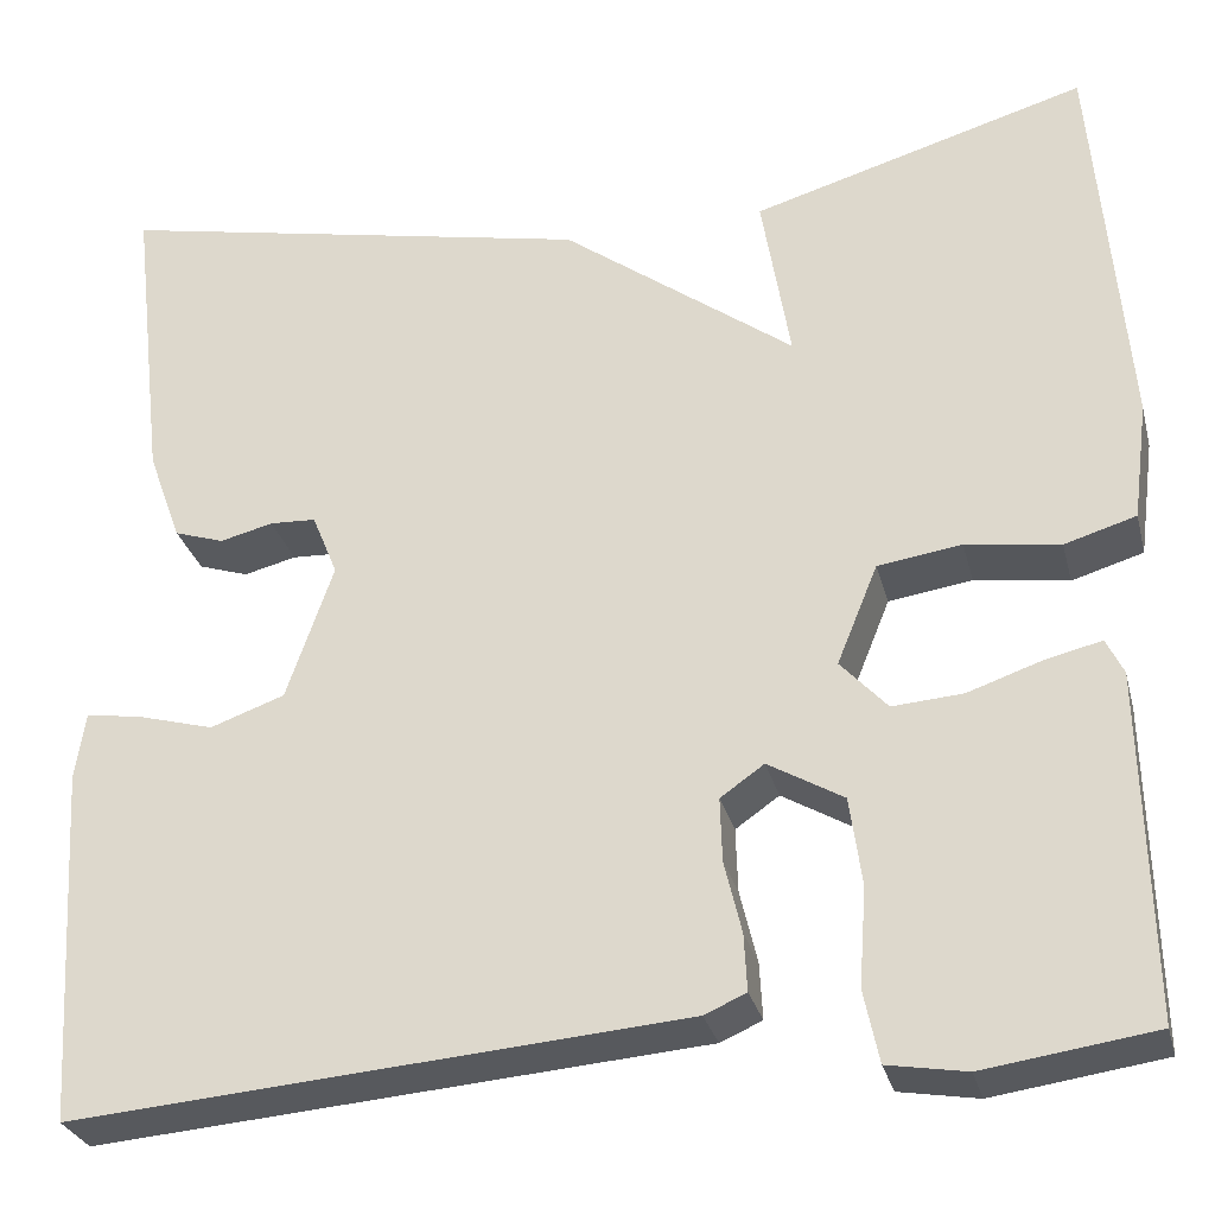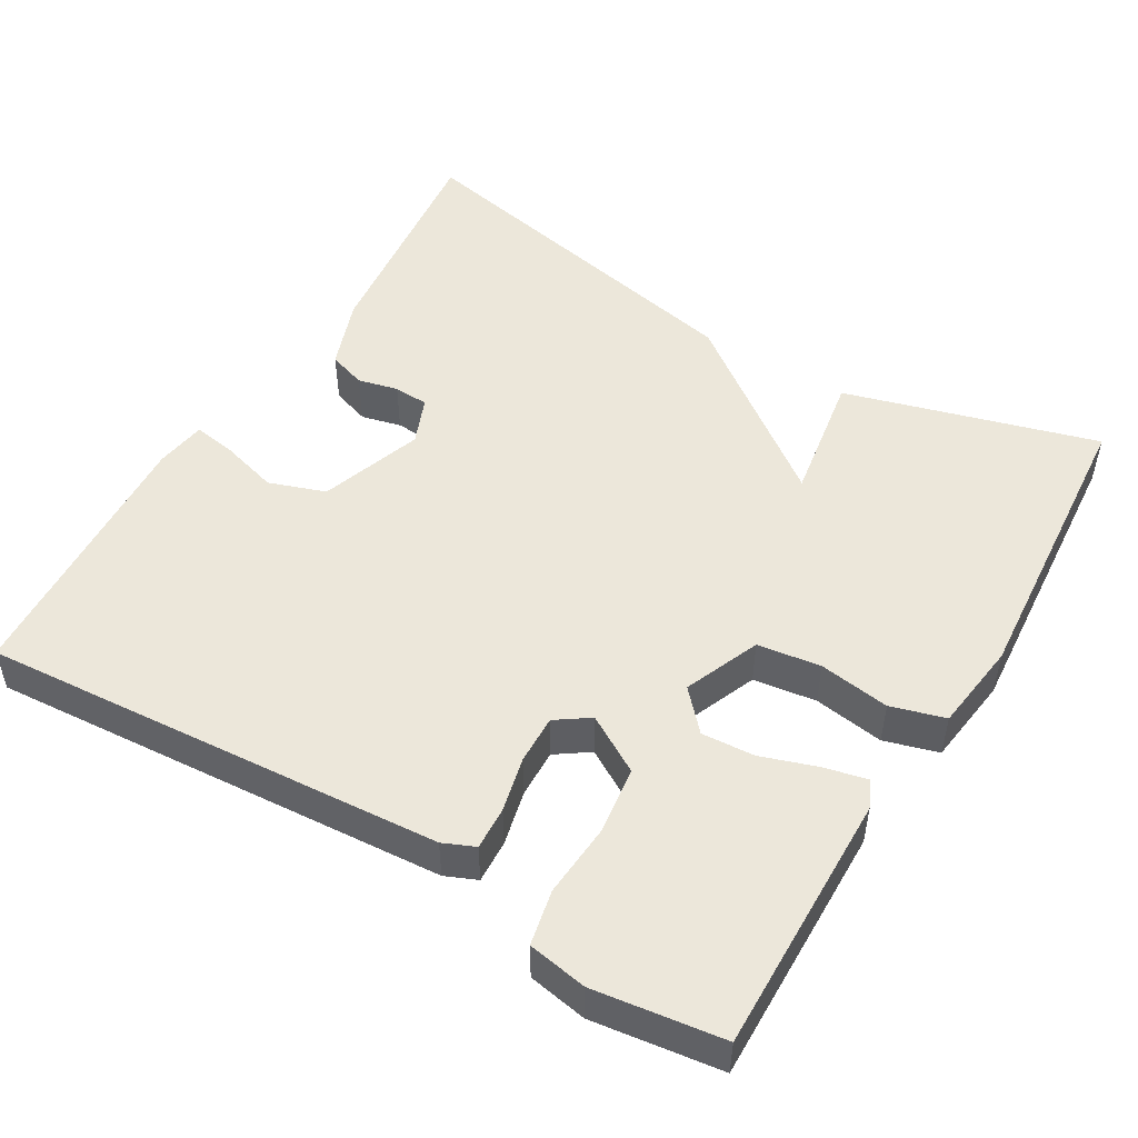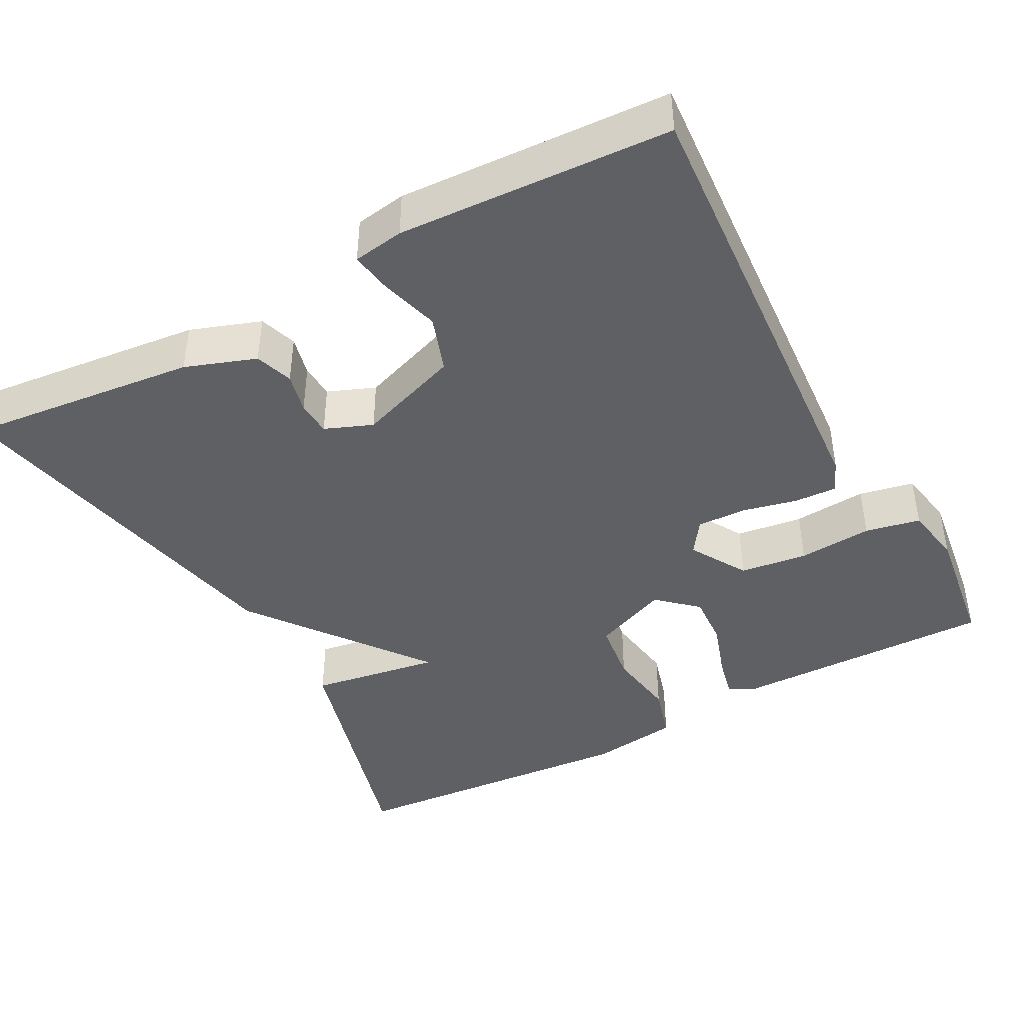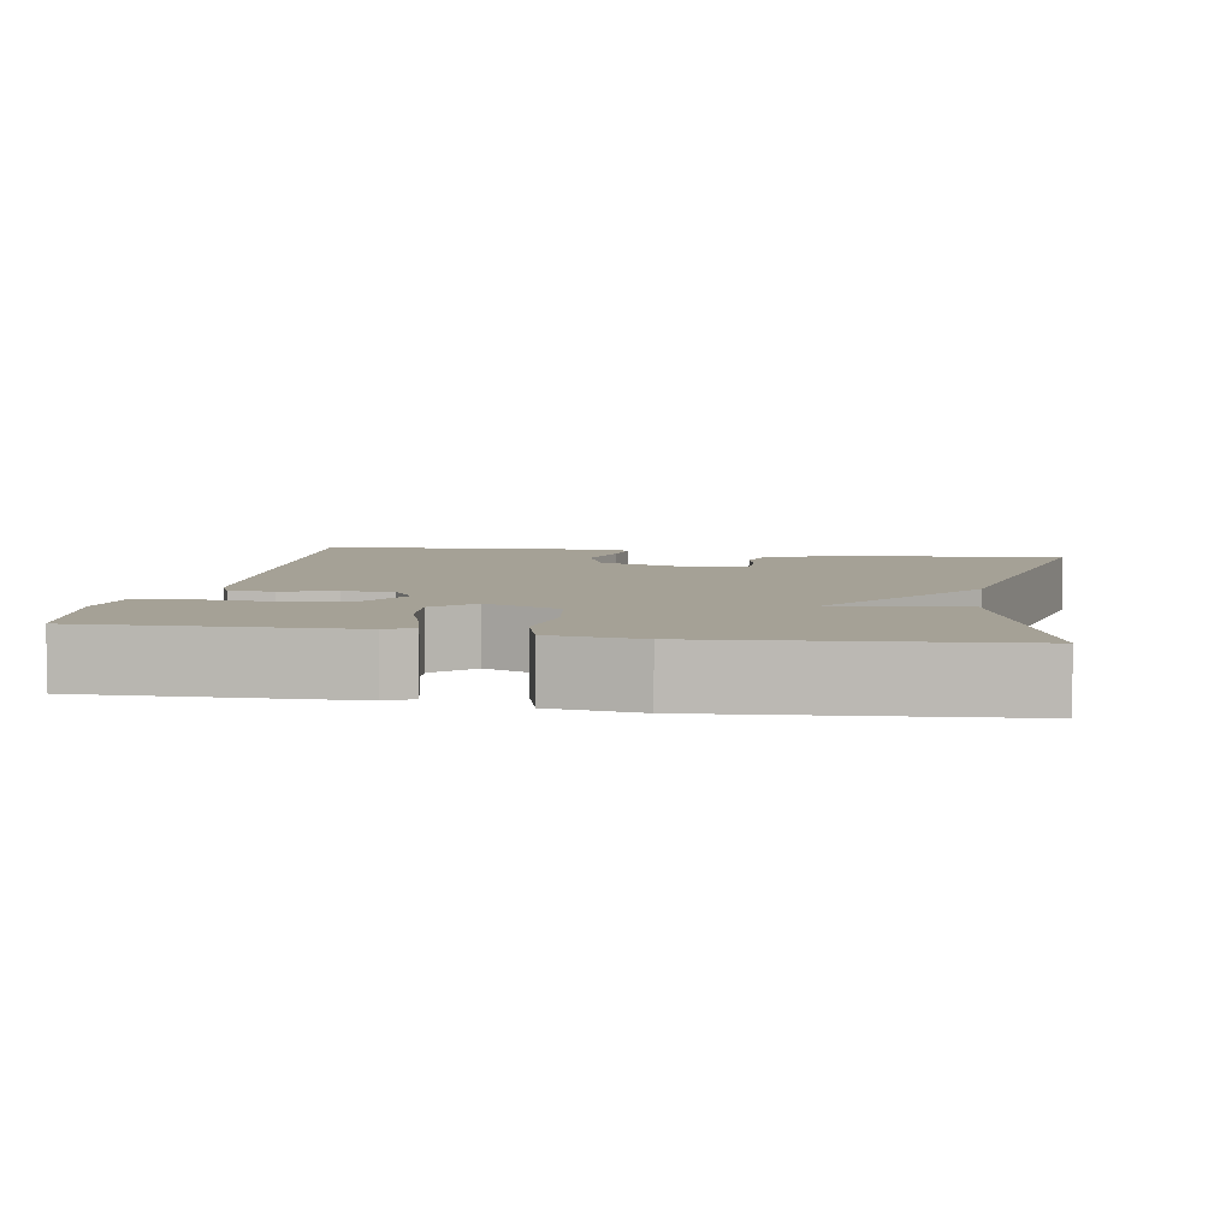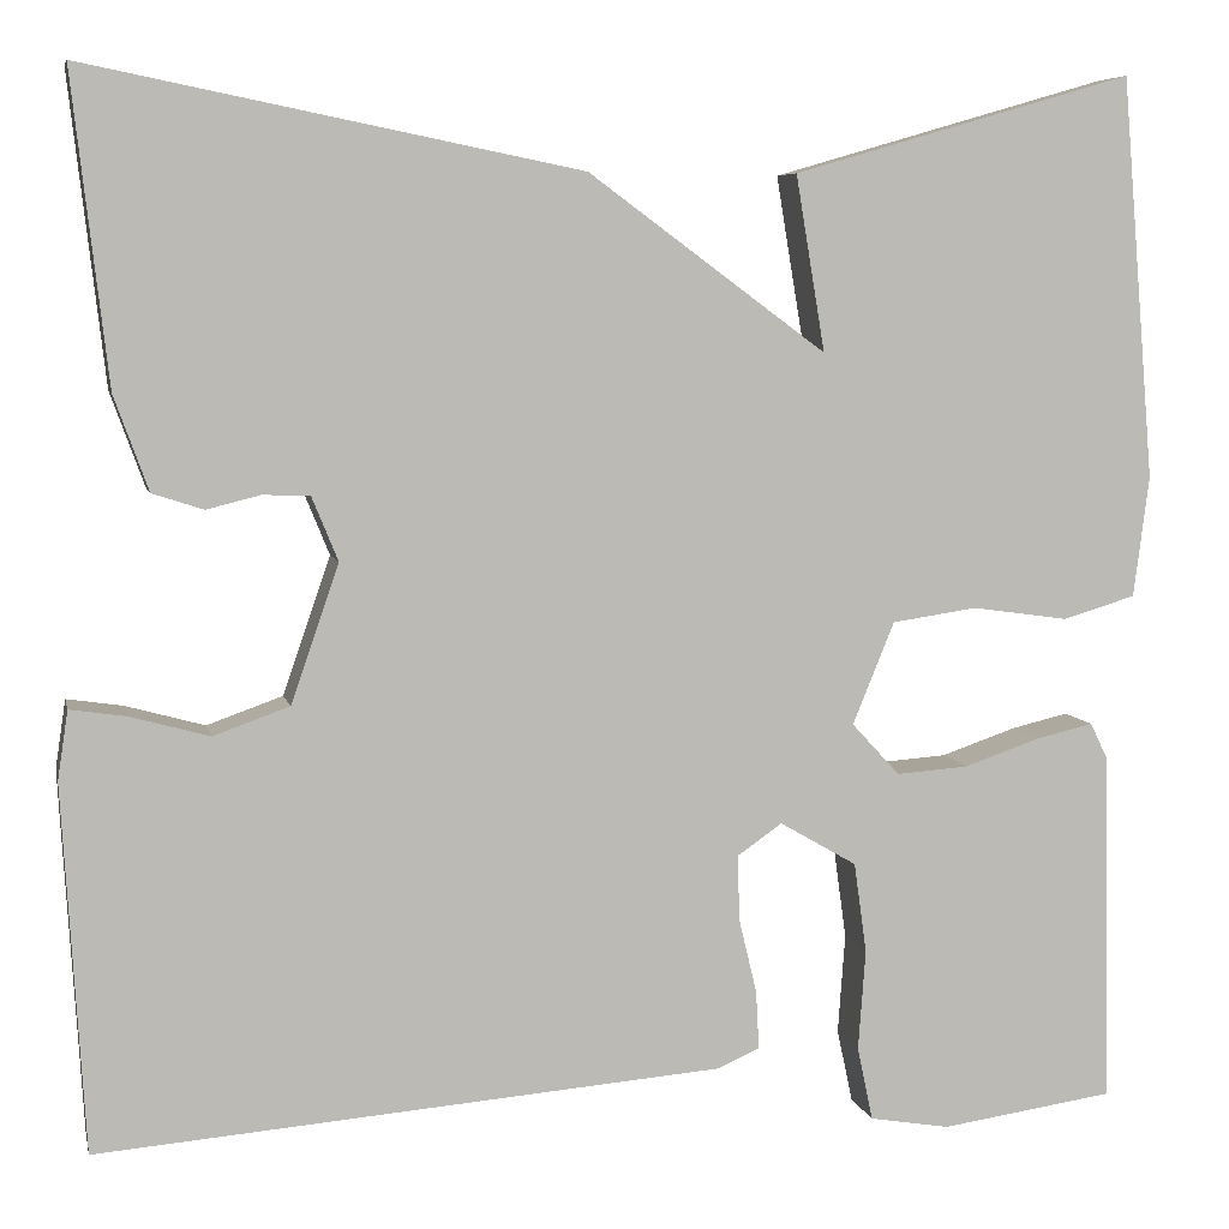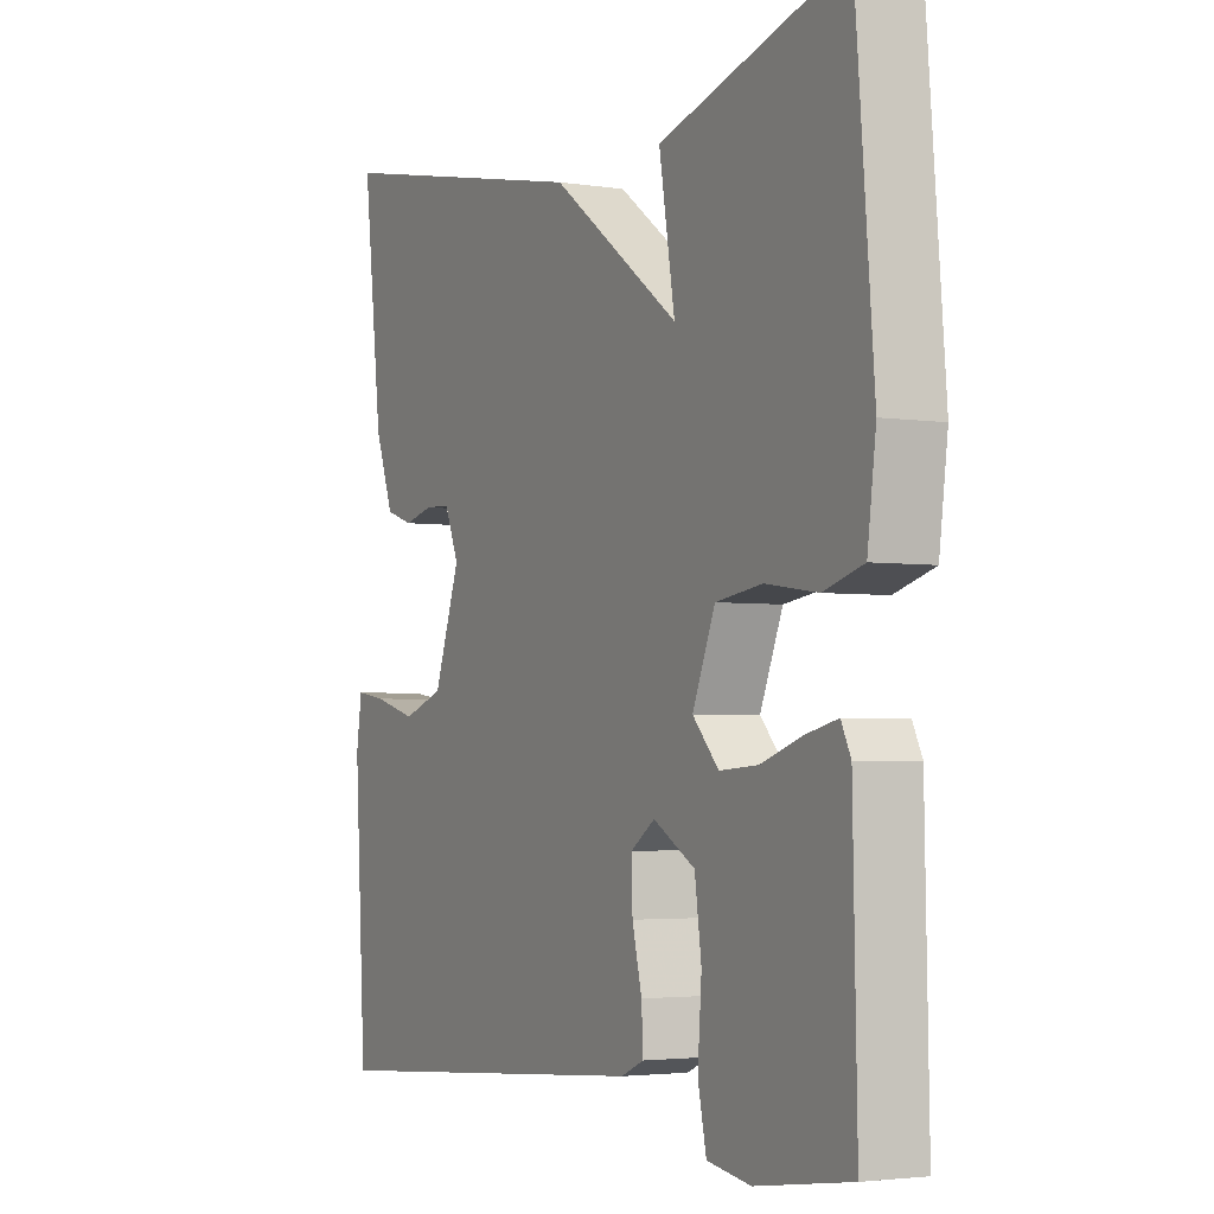
<metadata>
{"format":"obj","ext":"obj","renderer":"f3d","projection":"perspective","resolution":1024,"background":"white","views":[{"elev":-28.9,"azim":-166.1,"up":"+Z"},{"elev":50.5,"azim":-149.0,"up":"+Y"},{"elev":-42.6,"azim":118.8,"up":"+Y"},{"elev":6.0,"azim":-80.3,"up":"+Y"},{"elev":6.4,"azim":167.9,"up":"+Z"},{"elev":-3.2,"azim":-118.1,"up":"+Z"}]}
</metadata>
<code>
v 0.5 0.07 0.5
v 0.466 0.07 0.204
v 0.433 0.07 0.113
v 0.384 0.07 0.097
v 0.332 0.07 0.11
v 0.287 0.07 0.108
v 0.262 0.07 0.047
v 0.308 0.07 -0.086
v 0.381 0.07 -0.112
v 0.457 0.07 -0.091
v 0.511 0.07 -0.083
v 0.521 0.07 -0.149
v 0.5 0.07 -0.5
v -0.1 0.07 -0.452
v -0.141 0.07 -0.434
v -0.138 0.07 -0.378
v -0.121 0.07 -0.307
v -0.119 0.07 -0.244
v -0.162 0.07 -0.214
v -0.236 0.07 -0.257
v -0.248 0.07 -0.344
v -0.241 0.07 -0.44
v -0.256 0.07 -0.511
v -0.333 0.07 -0.524
v -0.5 0.07 -0.5
v -0.493 0.07 -0.162
v -0.476 0.07 -0.127
v -0.421 0.07 -0.14
v -0.348 0.07 -0.165
v -0.279 0.07 -0.17
v -0.233 0.07 -0.12
v -0.273 0.07 -0.022
v -0.355 0.07 -0.01
v -0.447 0.07 -0.023
v -0.517 0.07 -0.002
v -0.532 0.07 0.114
v -0.5 0.07 0.5
v -0.173 0.07 0.405
v -0.201 0.07 0.237
v 0.027 0.07 0.405
v 0.5 0 0.5
v 0.466 0 0.204
v 0.433 0 0.113
v 0.384 0 0.097
v 0.332 0 0.11
v 0.287 0 0.108
v 0.262 0 0.047
v 0.308 0 -0.086
v 0.381 0 -0.112
v 0.457 0 -0.091
v 0.511 0 -0.083
v 0.521 0 -0.149
v 0.5 0 -0.5
v -0.1 0 -0.452
v -0.141 0 -0.434
v -0.138 0 -0.378
v -0.121 0 -0.307
v -0.119 0 -0.244
v -0.162 0 -0.214
v -0.236 0 -0.257
v -0.248 0 -0.344
v -0.241 0 -0.44
v -0.256 0 -0.511
v -0.333 0 -0.524
v -0.5 0 -0.5
v -0.493 0 -0.162
v -0.476 0 -0.127
v -0.421 0 -0.14
v -0.348 0 -0.165
v -0.279 0 -0.17
v -0.233 0 -0.12
v -0.273 0 -0.022
v -0.355 0 -0.01
v -0.447 0 -0.023
v -0.517 0 -0.002
v -0.532 0 0.114
v -0.5 0 0.5
v -0.173 0 0.405
v -0.201 0 0.237
v 0.027 0 0.405
f 1 2 3
f 40 1 3
f 39 40 3
f 37 38 39
f 36 37 39
f 35 36 39
f 34 35 39
f 33 34 39
f 32 33 39
f 31 32 39
f 27 28 29
f 26 27 29
f 25 26 29
f 24 25 29
f 23 24 29
f 22 23 29
f 21 22 29
f 20 21 29 30
f 19 20 30 31
f 15 16 17
f 14 15 17
f 13 14 17
f 12 13 17
f 11 12 17
f 10 11 17
f 9 10 17
f 8 9 17 18
f 19 31 39
f 18 19 39
f 8 18 39
f 7 8 39
f 3 4 5
f 39 3 5
f 6 7 39
f 5 6 39
f 43 42 41
f 43 41 80
f 43 80 79
f 79 78 77
f 79 77 76
f 79 76 75
f 79 75 74
f 79 74 73
f 79 73 72
f 79 72 71
f 69 68 67
f 69 67 66
f 69 66 65
f 69 65 64
f 69 64 63
f 69 63 62
f 69 62 61
f 70 69 61 60
f 71 70 60 59
f 57 56 55
f 57 55 54
f 57 54 53
f 57 53 52
f 57 52 51
f 57 51 50
f 57 50 49
f 58 57 49 48
f 79 71 59
f 79 59 58
f 79 58 48
f 79 48 47
f 45 44 43
f 45 43 79
f 79 47 46
f 79 46 45
f 1 41 42 2
f 2 42 43 3
f 3 43 44 4
f 4 44 45 5
f 5 45 46 6
f 6 46 47 7
f 7 47 48 8
f 8 48 49 9
f 9 49 50 10
f 10 50 51 11
f 11 51 52 12
f 12 52 53 13
f 13 53 54 14
f 14 54 55 15
f 15 55 56 16
f 16 56 57 17
f 17 57 58 18
f 18 58 59 19
f 19 59 60 20
f 20 60 61 21
f 21 61 62 22
f 22 62 63 23
f 23 63 64 24
f 24 64 65 25
f 25 65 66 26
f 26 66 67 27
f 27 67 68 28
f 28 68 69 29
f 29 69 70 30
f 30 70 71 31
f 31 71 72 32
f 32 72 73 33
f 33 73 74 34
f 34 74 75 35
f 35 75 76 36
f 36 76 77 37
f 37 77 78 38
f 38 78 79 39
f 39 79 80 40
f 40 80 41 1

</code>
